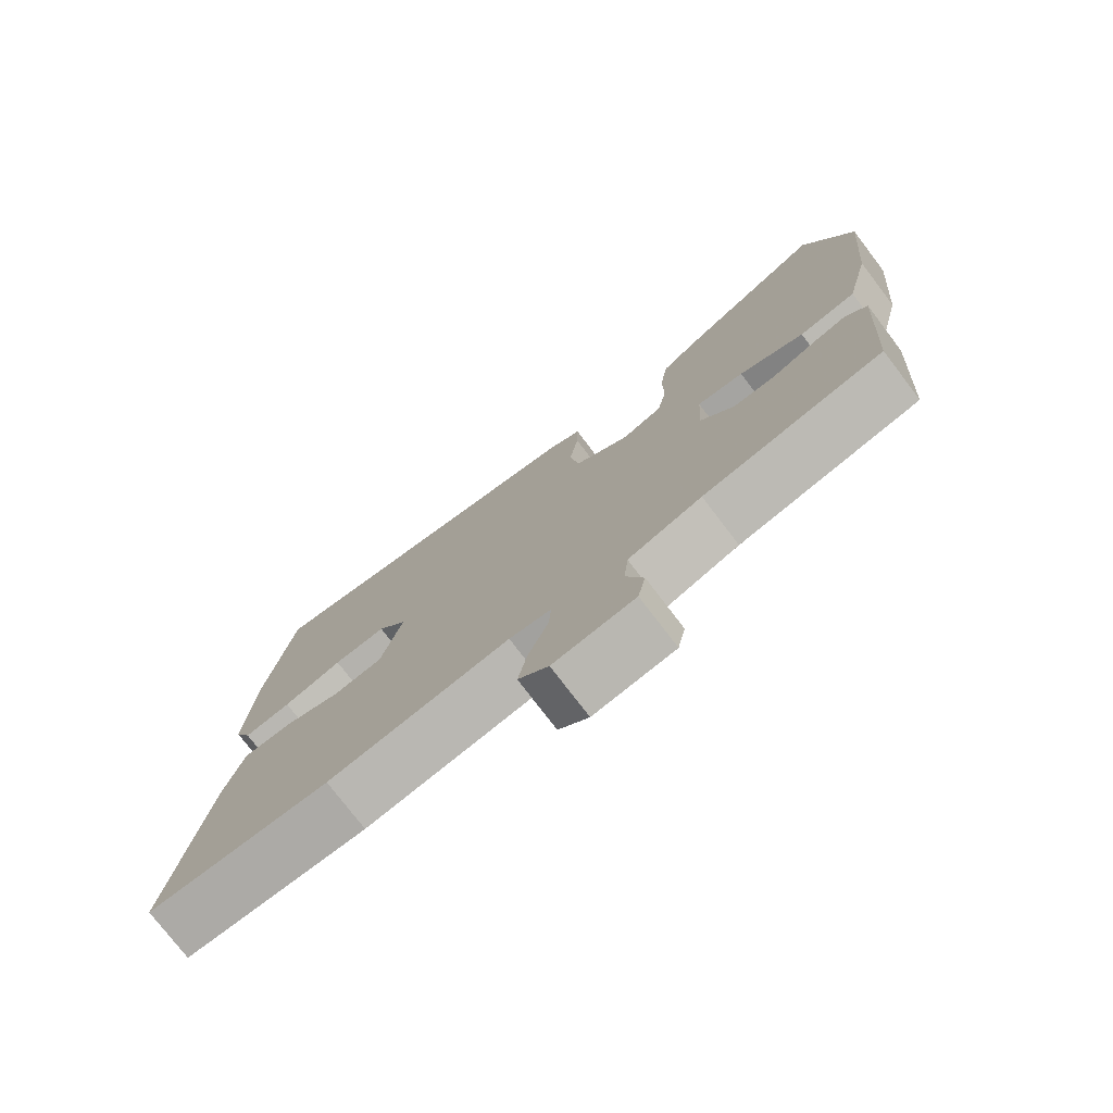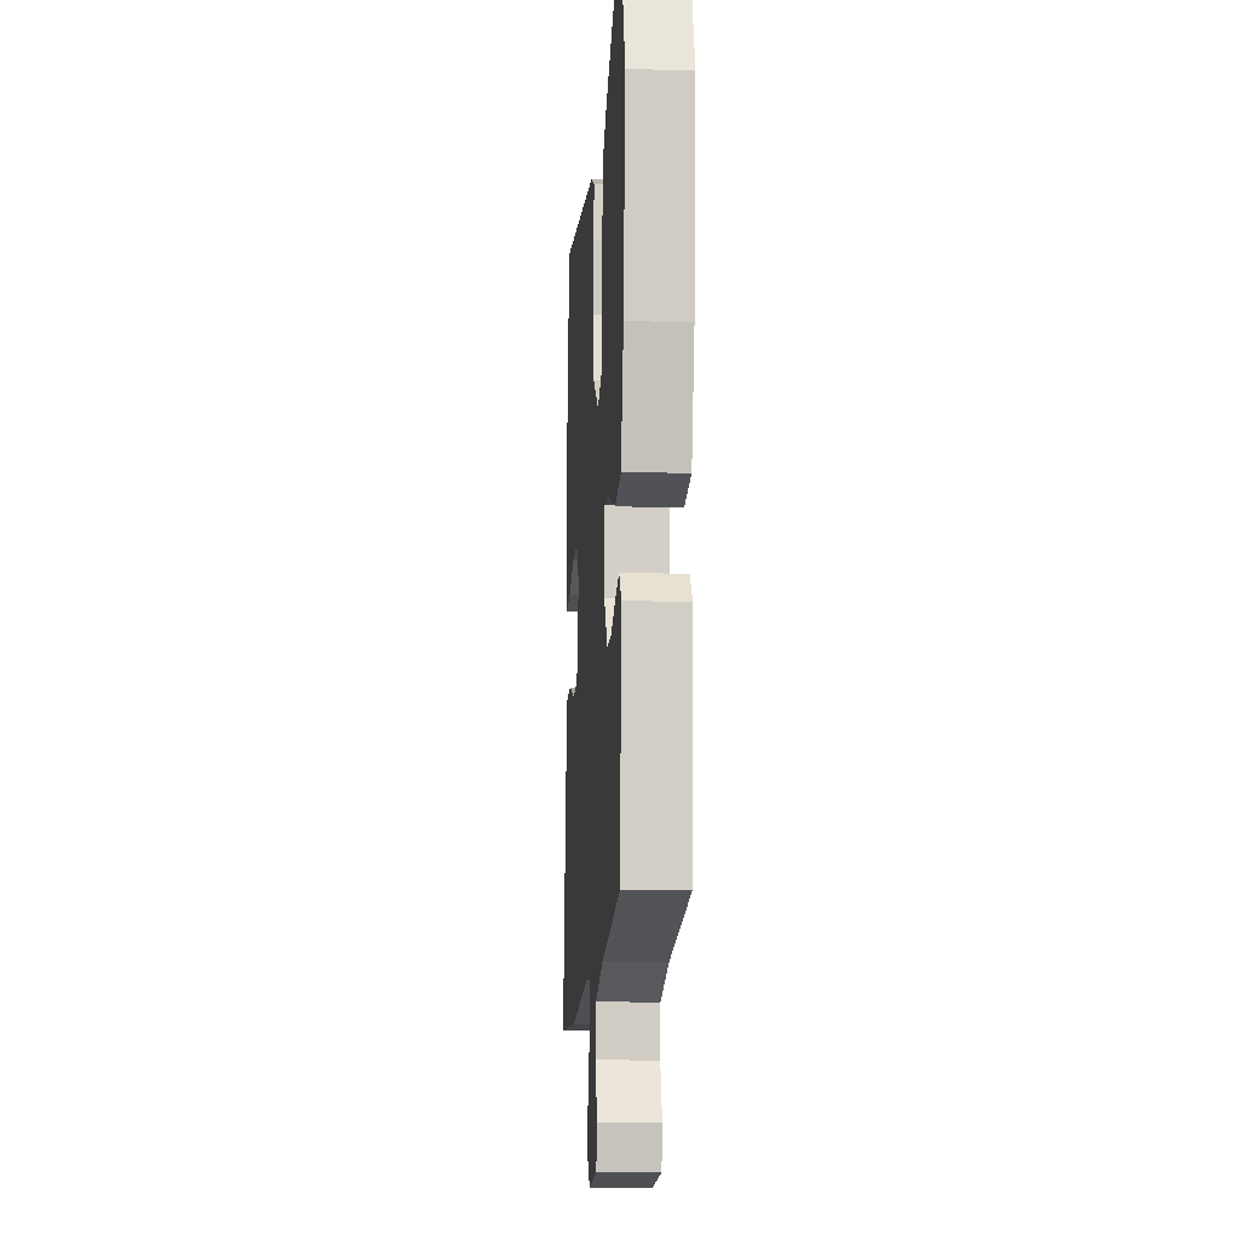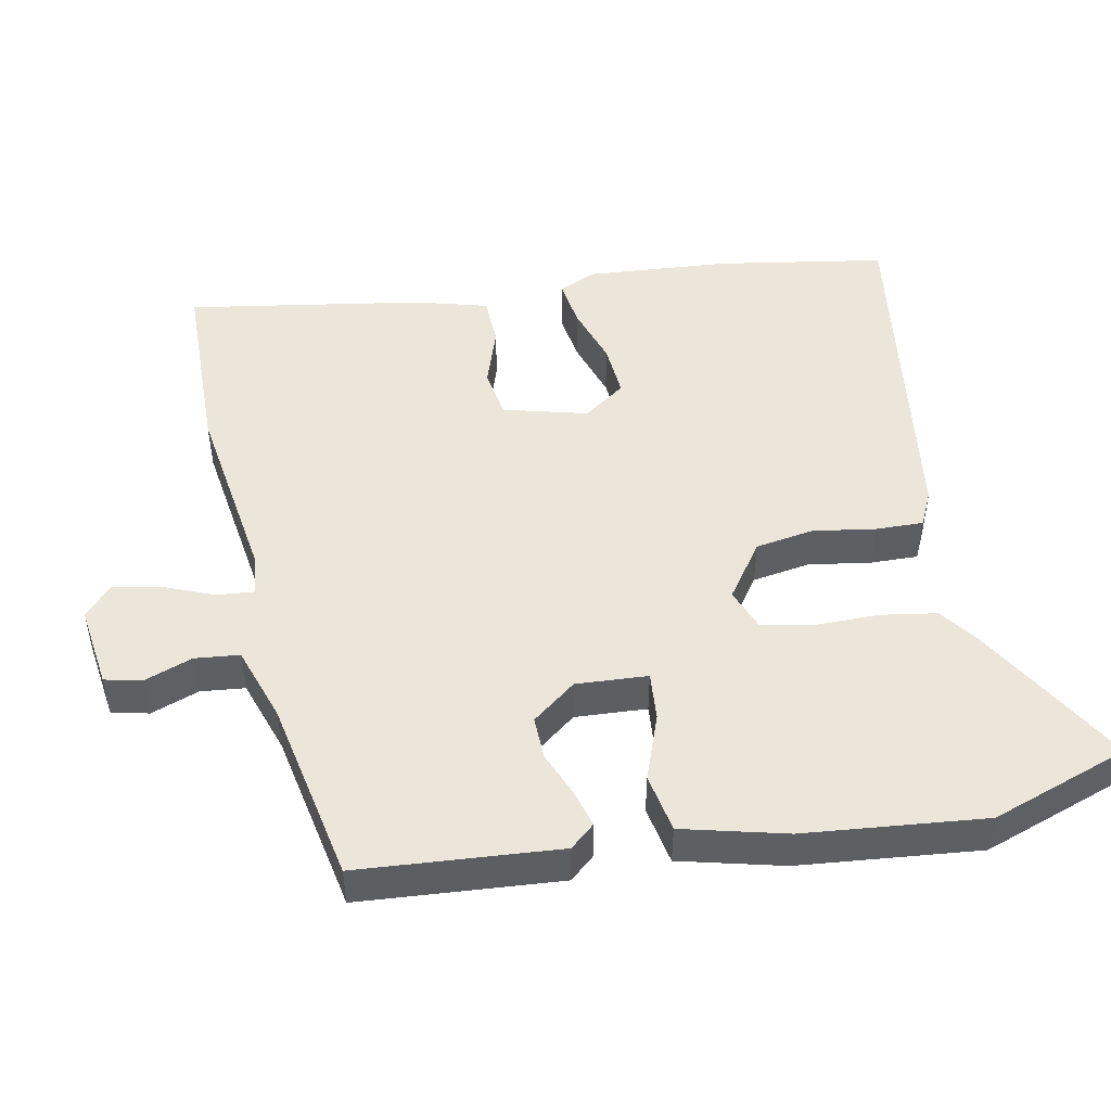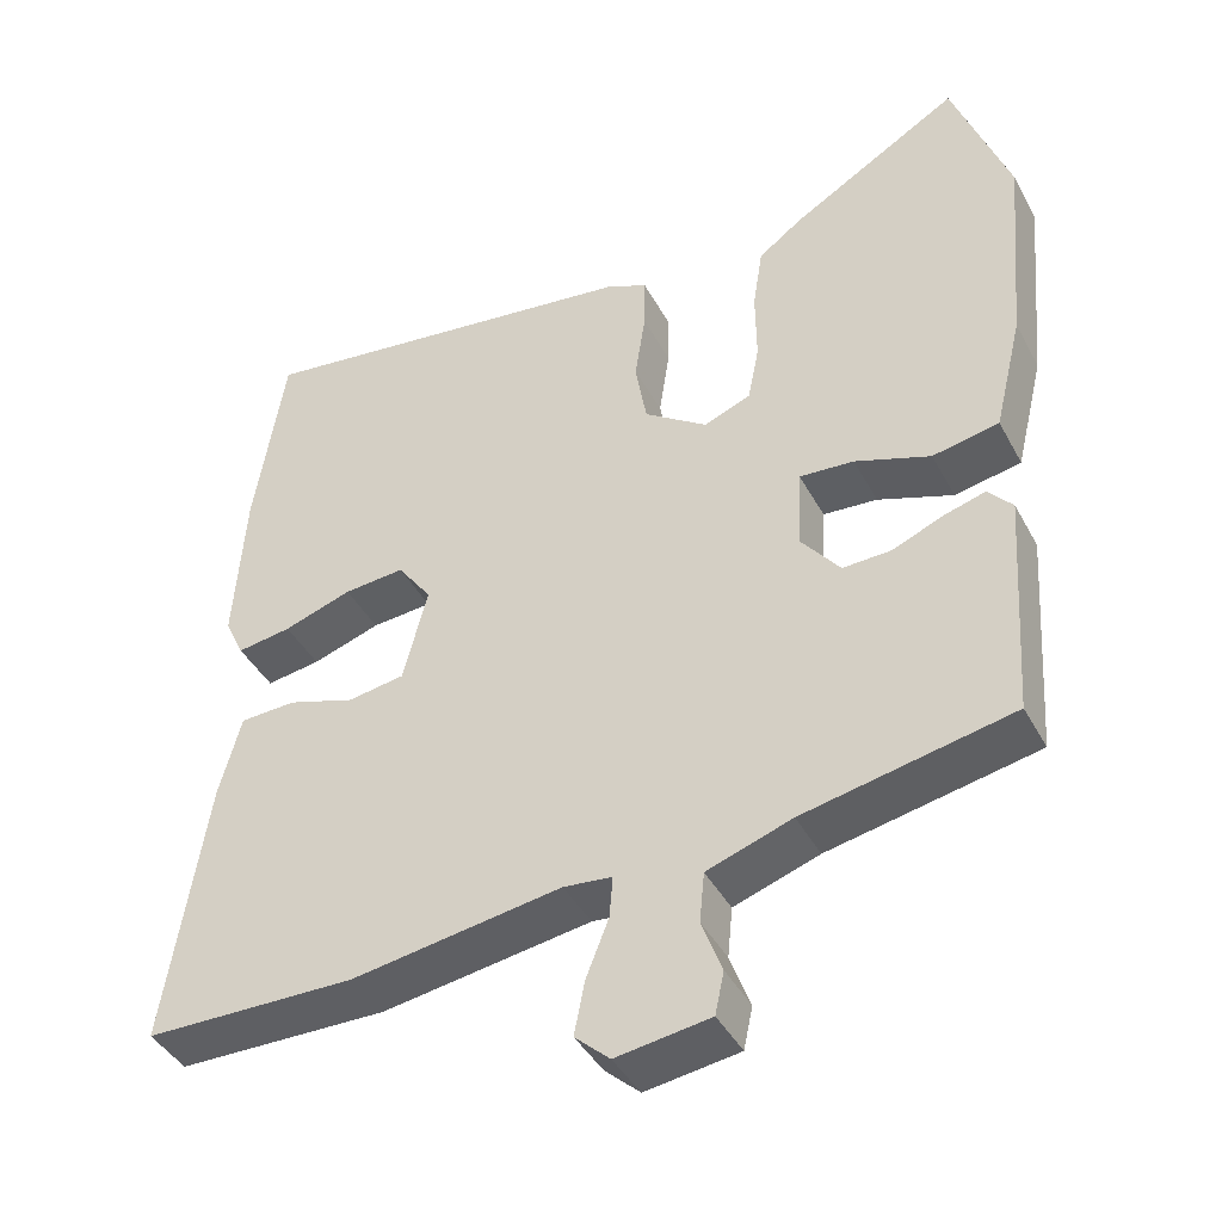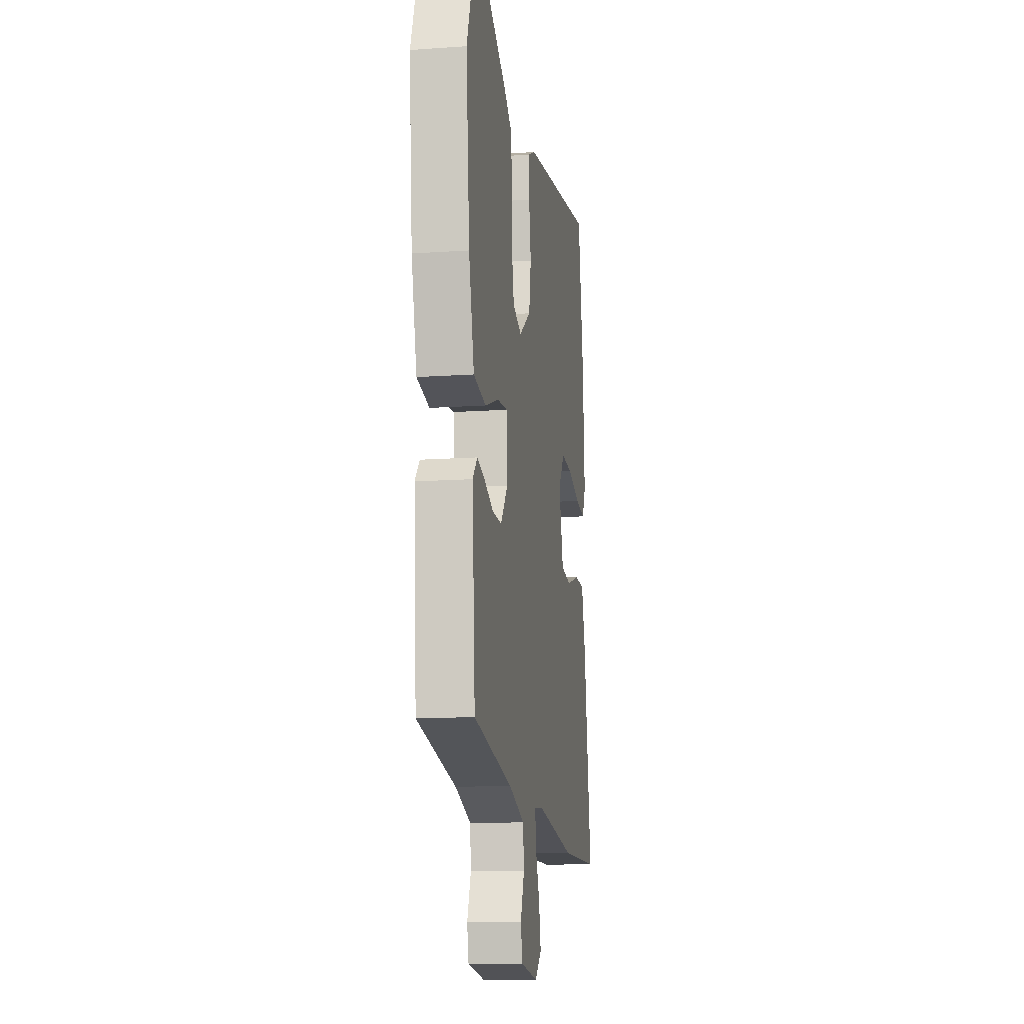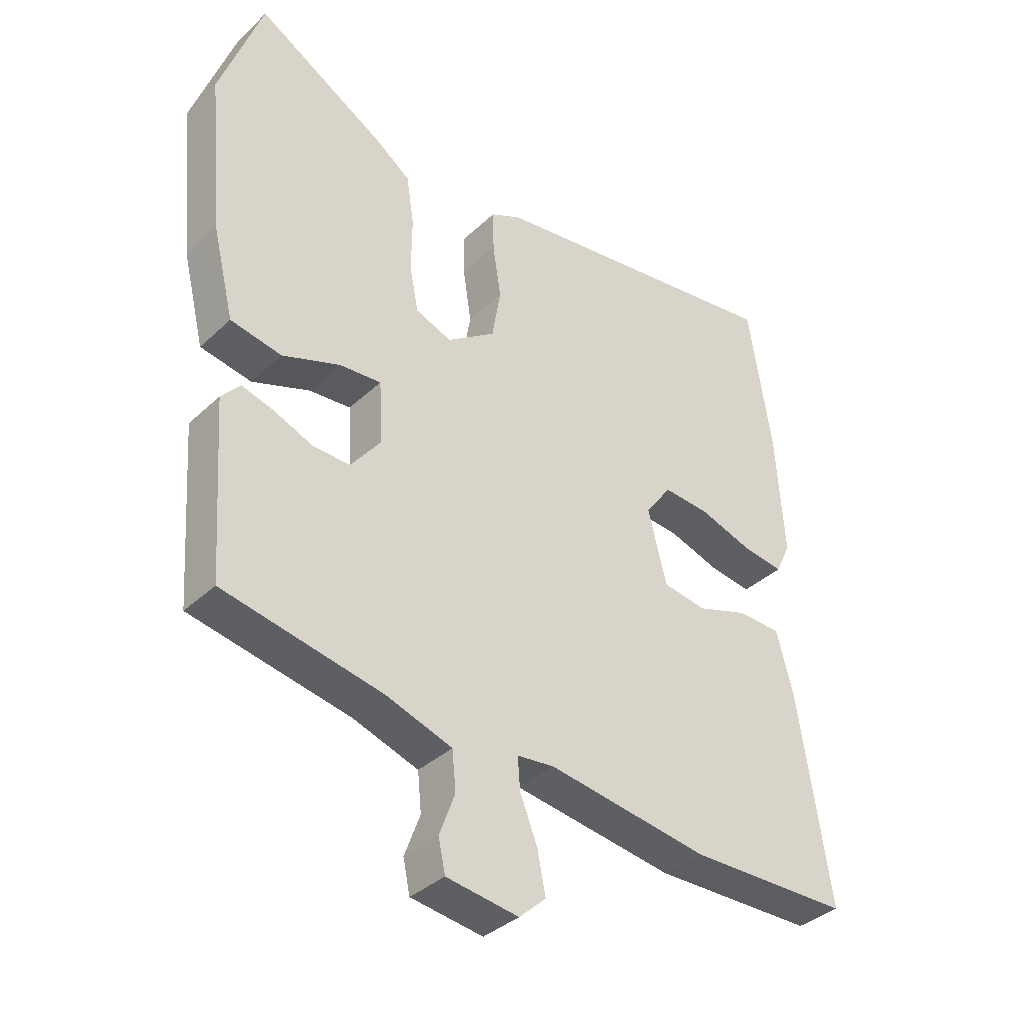
<metadata>
{"format":"obj","ext":"obj","renderer":"f3d","projection":"perspective","resolution":1024,"background":"white","views":[{"elev":-76.4,"azim":-142.7,"up":"+Z"},{"elev":-10.6,"azim":-94.1,"up":"+Z"},{"elev":48.4,"azim":-100.7,"up":"+Y"},{"elev":-41.9,"azim":-153.6,"up":"+Z"},{"elev":-12.9,"azim":-80.8,"up":"+Z"},{"elev":-36.2,"azim":-39.6,"up":"+Z"}]}
</metadata>
<code>
v 0.494 0.07 0.538
v 0.531 0.07 0.301
v 0.544 0.07 0.102
v 0.52 0.07 0.051
v 0.453 0.07 0.061
v 0.369 0.07 0.089
v 0.294 0.07 0.095
v 0.252 0.07 0.037
v 0.282 0.07 -0.081
v 0.352 0.07 -0.092
v 0.435 0.07 -0.065
v 0.504 0.07 -0.068
v 0.531 0.07 -0.169
v 0.582 0.07 -0.499
v 0.322 0.07 -0.502
v 0.063 0.07 -0.462
v 0.003 0.07 -0.468
v 0.007 0.07 -0.519
v 0.035 0.07 -0.59
v 0.048 0.07 -0.656
v 0.005 0.07 -0.695
v -0.111 0.07 -0.678
v -0.122 0.07 -0.626
v -0.097 0.07 -0.559
v -0.103 0.07 -0.497
v -0.208 0.07 -0.461
v -0.465 0.07 -0.409
v -0.484 0.07 -0.129
v -0.454 0.07 -0.095
v -0.402 0.07 -0.11
v -0.34 0.07 -0.136
v -0.28 0.07 -0.138
v -0.232 0.07 -0.077
v -0.237 0.07 0.023
v -0.304 0.07 0.018
v -0.397 0.07 -0.015
v -0.479 0.07 0.001
v -0.514 0.07 0.145
v -0.537 0.07 0.397
v -0.468 0.07 0.589
v -0.258 0.07 0.464
v -0.204 0.07 0.424
v -0.192 0.07 0.345
v -0.193 0.07 0.255
v -0.179 0.07 0.184
v -0.121 0.07 0.161
v -0.043 0.07 0.215
v -0.029 0.07 0.297
v -0.042 0.07 0.383
v -0.043 0.07 0.45
v 0.006 0.07 0.473
v 0.494 0 0.538
v 0.531 0 0.301
v 0.544 0 0.102
v 0.52 0 0.051
v 0.453 0 0.061
v 0.369 0 0.089
v 0.294 0 0.095
v 0.252 0 0.037
v 0.282 0 -0.081
v 0.352 0 -0.092
v 0.435 0 -0.065
v 0.504 0 -0.068
v 0.531 0 -0.169
v 0.582 0 -0.499
v 0.322 0 -0.502
v 0.063 0 -0.462
v 0.003 0 -0.468
v 0.007 0 -0.519
v 0.035 0 -0.59
v 0.048 0 -0.656
v 0.005 0 -0.695
v -0.111 0 -0.678
v -0.122 0 -0.626
v -0.097 0 -0.559
v -0.103 0 -0.497
v -0.208 0 -0.461
v -0.465 0 -0.409
v -0.484 0 -0.129
v -0.454 0 -0.095
v -0.402 0 -0.11
v -0.34 0 -0.136
v -0.28 0 -0.138
v -0.232 0 -0.077
v -0.237 0 0.023
v -0.304 0 0.018
v -0.397 0 -0.015
v -0.479 0 0.001
v -0.514 0 0.145
v -0.537 0 0.397
v -0.468 0 0.589
v -0.258 0 0.464
v -0.204 0 0.424
v -0.192 0 0.345
v -0.193 0 0.255
v -0.179 0 0.184
v -0.121 0 0.161
v -0.043 0 0.215
v -0.029 0 0.297
v -0.042 0 0.383
v -0.043 0 0.45
v 0.006 0 0.473
f 48 49 50 51
f 47 48 51 1
f 46 47 1 2
f 41 42 43 44
f 41 44 45
f 40 41 45
f 39 40 45
f 38 39 45
f 35 36 37 38
f 34 35 38 45
f 33 34 45 46
f 28 29 30 31
f 26 27 28 31
f 25 26 31 32
f 21 22 23 24
f 21 24 25
f 18 19 20 21
f 17 18 21 25
f 13 14 15 16
f 13 16 17
f 10 11 12 13
f 9 10 13 17
f 8 9 17 25
f 3 4 5 6
f 3 6 7
f 2 3 7
f 33 46 2 7
f 8 25 32 33
f 7 8 33
f 102 101 100 99
f 52 102 99 98
f 53 52 98 97
f 95 94 93 92
f 96 95 92
f 96 92 91
f 96 91 90
f 96 90 89
f 89 88 87 86
f 96 89 86 85
f 97 96 85 84
f 82 81 80 79
f 82 79 78 77
f 83 82 77 76
f 75 74 73 72
f 76 75 72
f 72 71 70 69
f 76 72 69 68
f 67 66 65 64
f 68 67 64
f 64 63 62 61
f 68 64 61 60
f 76 68 60 59
f 57 56 55 54
f 58 57 54
f 58 54 53
f 58 53 97 84
f 84 83 76 59
f 84 59 58
f 1 52 53 2
f 2 53 54 3
f 3 54 55 4
f 4 55 56 5
f 5 56 57 6
f 6 57 58 7
f 7 58 59 8
f 8 59 60 9
f 9 60 61 10
f 10 61 62 11
f 11 62 63 12
f 12 63 64 13
f 13 64 65 14
f 14 65 66 15
f 15 66 67 16
f 16 67 68 17
f 17 68 69 18
f 18 69 70 19
f 19 70 71 20
f 20 71 72 21
f 21 72 73 22
f 22 73 74 23
f 23 74 75 24
f 24 75 76 25
f 25 76 77 26
f 26 77 78 27
f 27 78 79 28
f 28 79 80 29
f 29 80 81 30
f 30 81 82 31
f 31 82 83 32
f 32 83 84 33
f 33 84 85 34
f 34 85 86 35
f 35 86 87 36
f 36 87 88 37
f 37 88 89 38
f 38 89 90 39
f 39 90 91 40
f 40 91 92 41
f 41 92 93 42
f 42 93 94 43
f 43 94 95 44
f 44 95 96 45
f 45 96 97 46
f 46 97 98 47
f 47 98 99 48
f 48 99 100 49
f 49 100 101 50
f 50 101 102 51
f 51 102 52 1

</code>
